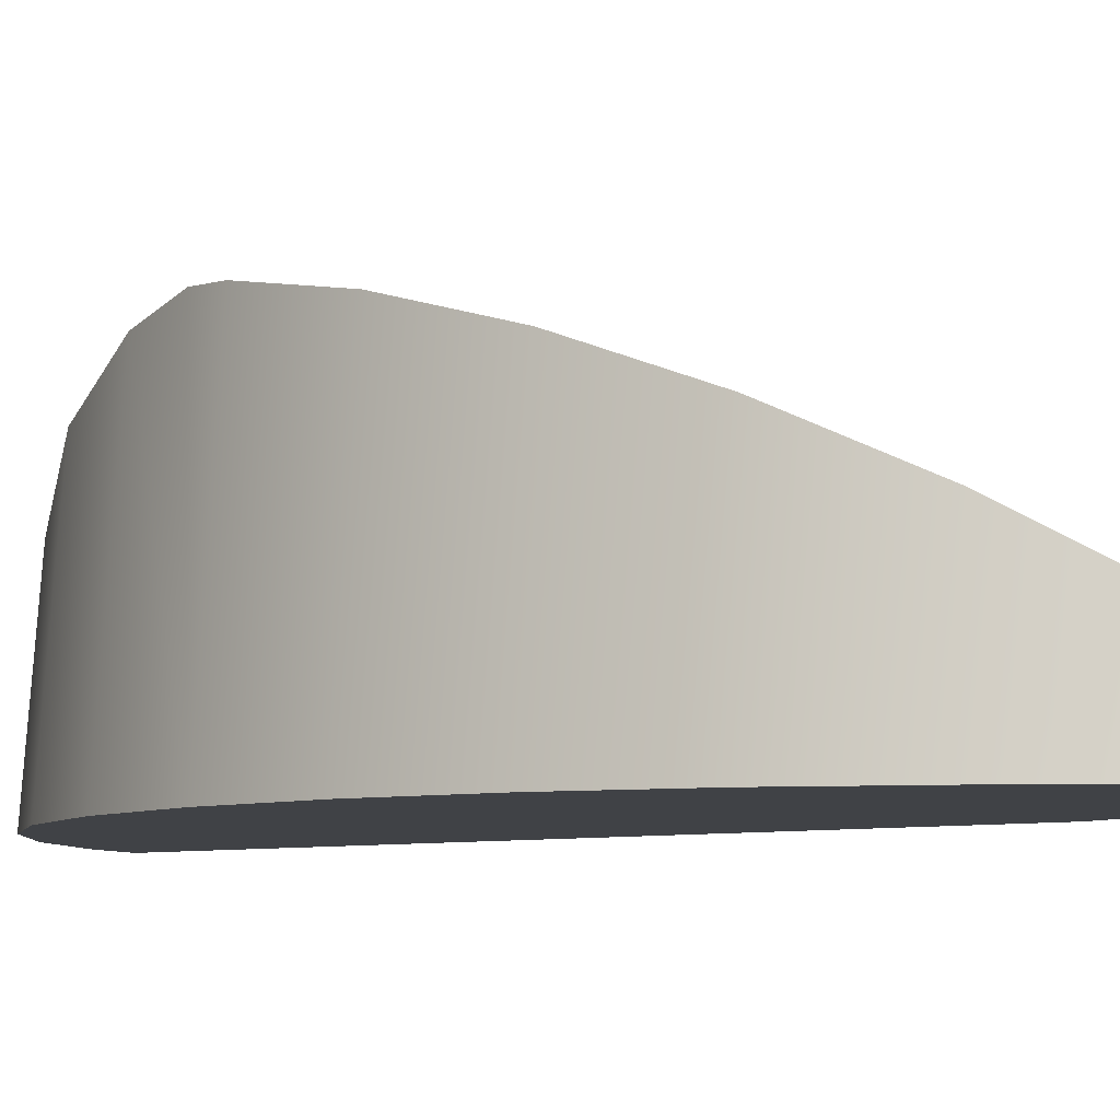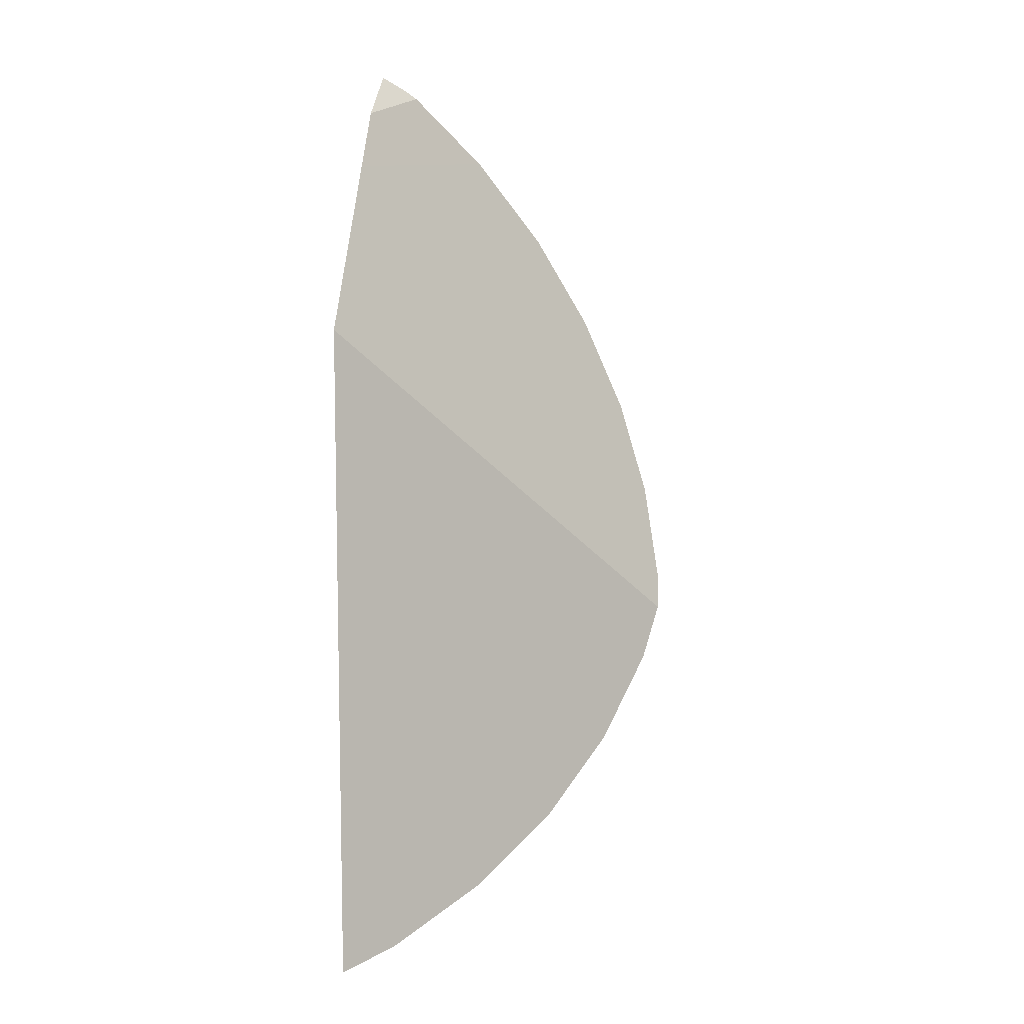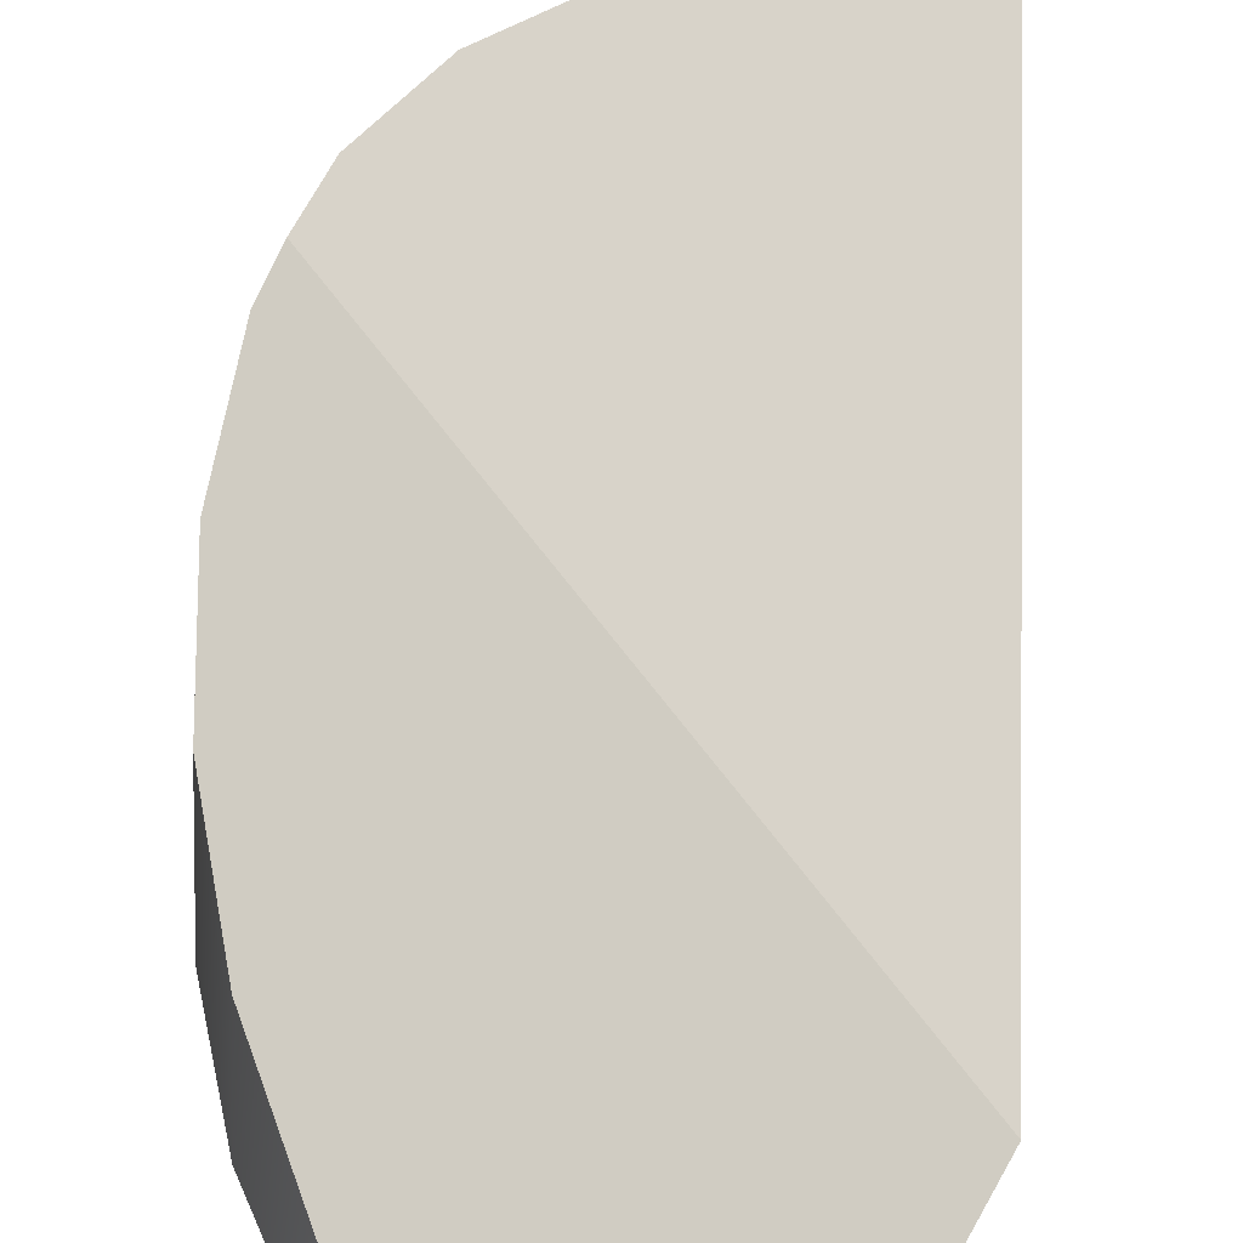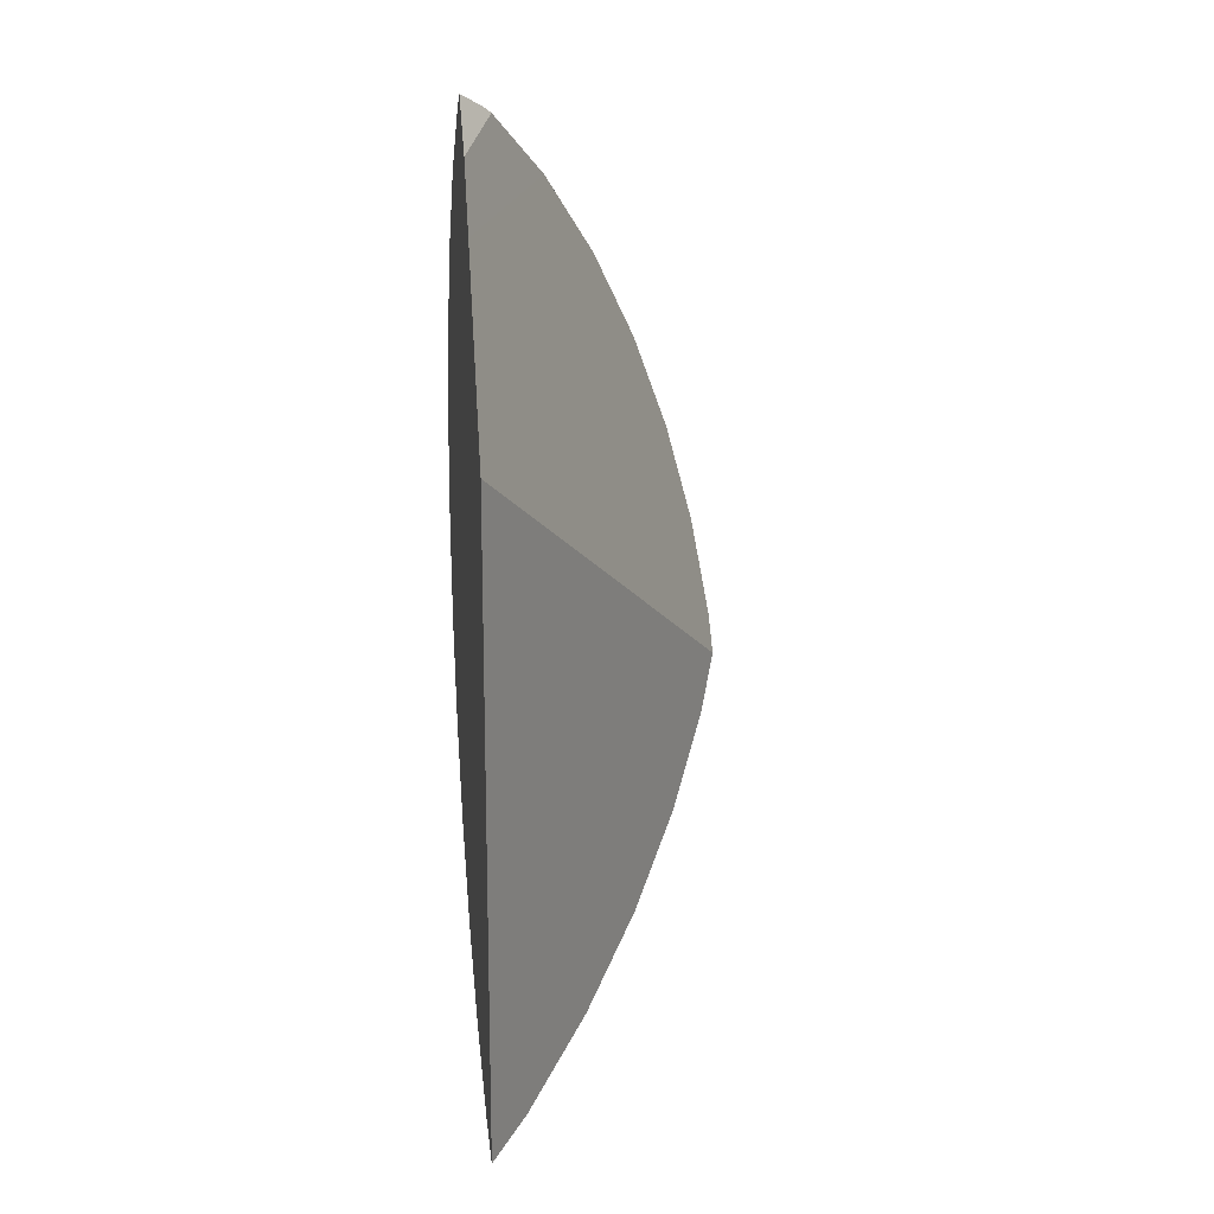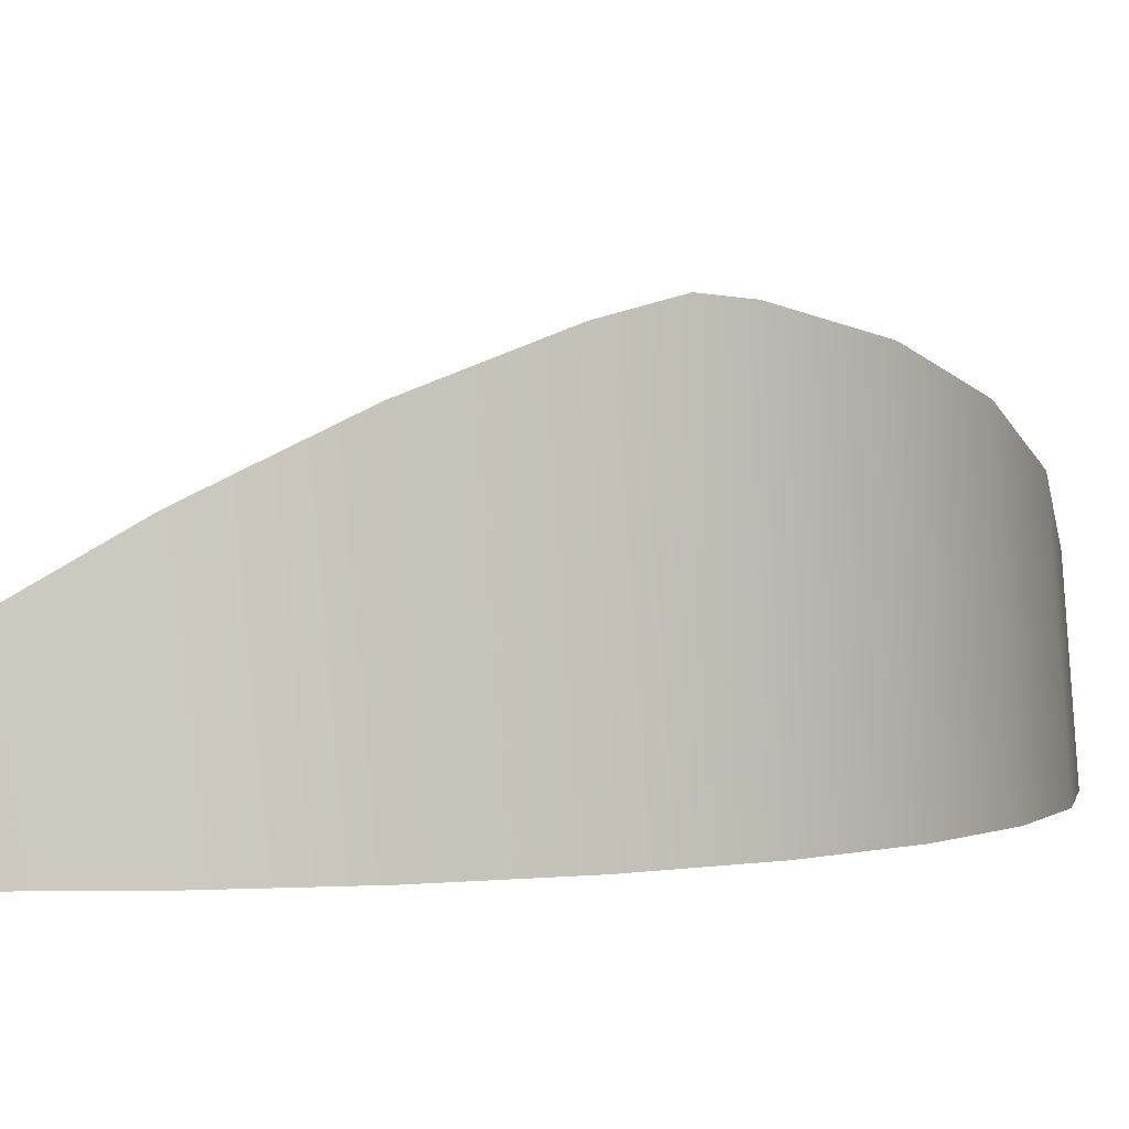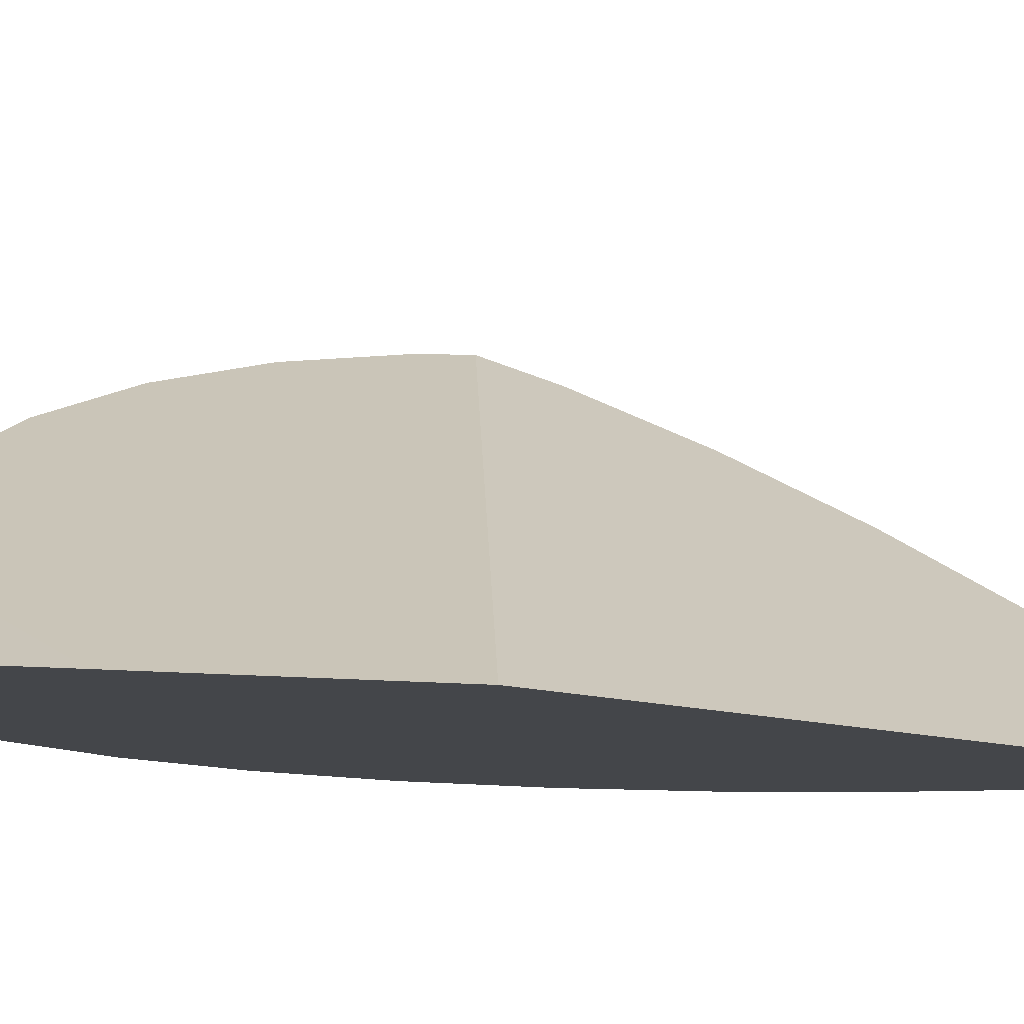
<metadata>
{"format":"obj","ext":"obj","renderer":"f3d","projection":"perspective","resolution":1024,"background":"white","views":[{"elev":-6.5,"azim":-51.1,"up":"+Y"},{"elev":-0.1,"azim":106.0,"up":"+Z"},{"elev":60.6,"azim":4.8,"up":"+Y"},{"elev":19.1,"azim":82.1,"up":"+Z"},{"elev":1.9,"azim":-142.3,"up":"+Y"},{"elev":-9.8,"azim":48.7,"up":"+Y"}]}
</metadata>
<code>
o 鳥居.001_cell.030_鳥居.001_cell.017
v 0.07154 -0.0297 -0.2073
v 0.03324 -0.0297 -0.1868
v -0.00034 -0.0297 -0.1592
v -0.0279 -0.0297 -0.1257
v -0.04837 -0.0297 -0.08735
v -0.06098 -0.0297 -0.04578
v -0.06524 -0.0297 -0.002552
v -0.06098 -0.0297 0.04068
v -0.04837 -0.0297 0.08224
v -0.0279 -0.0297 0.1206
v -0.00034 -0.0297 0.1541
v 0.03324 -0.0297 0.1817
v -0.04771 0.08071 -0.0601
v -0.04086 0.07484 -0.08424
v -0.02212 0.05963 -0.1218
v 0.003458 0.0394 -0.1554
v 0.09303 -0.0297 -0.2138
v 0.07202 -0.01367 -0.2061
v 0.104 -0.0297 0.06434
v 0.03515 0.01471 -0.1839
v 0.07023 -0.0297 0.1407
v 0.05859 -0.0297 0.1667
v 0.03066 -0.01756 0.1784
v -0.05731 0.07224 -0.002552
v -0.05265 0.07957 -0.04412
v -0.05409 0.06064 0.0393
v 0.001527 0.004255 0.1523
v -0.02429 0.0261 0.1181
v -0.043 0.0451 0.08002
v 0.03361 -0.02107 0.1811
v 0.04213 -0.0297 0.1864
v 0.07154 -0.0297 -0.2073
v 0.03324 -0.0297 -0.1868
v -0.00034 -0.0297 -0.1592
v -0.0279 -0.0297 -0.1257
v -0.04837 -0.0297 -0.08735
v -0.06098 -0.0297 -0.04578
v -0.06524 -0.0297 -0.002552
v -0.06098 -0.0297 0.04068
v -0.04837 -0.0297 0.08224
v -0.0279 -0.0297 0.1206
v -0.00034 -0.0297 0.1541
v 0.03324 -0.0297 0.1817
v -0.04771 0.08071 -0.0601
v -0.04086 0.07484 -0.08424
v -0.02212 0.05963 -0.1218
v 0.003458 0.0394 -0.1554
v 0.09303 -0.0297 -0.2138
v 0.09303 -0.0297 -0.2138
v 0.07202 -0.01367 -0.2061
v 0.03515 0.01471 -0.1839
v 0.07023 -0.0297 0.1407
v 0.05859 -0.0297 0.1667
v 0.001527 0.004255 0.1523
v 0.03066 -0.01756 0.1784
v -0.05265 0.07957 -0.04412
v -0.05731 0.07224 -0.002552
v -0.05409 0.06064 0.0393
v -0.02429 0.0261 0.1181
v 0.03361 -0.02107 0.1811
v 0.104 -0.0297 0.06434
v 0.04213 -0.0297 0.1864
v 0.04213 -0.0297 0.1864
v -0.043 0.0451 0.08002
f 45 44 61
f 55 52 54
f 64 28 61
f 53 60 62
f 61 49 50
f 50 51 61
f 51 47 61
f 47 15 61
f 15 45 61
f 55 53 52
f 28 54 52
f 52 61 28
f 61 44 56
f 57 61 56
f 57 58 61
f 58 64 61
f 53 55 60
f 18 48 1
f 6 24 25
f 21 22 42
f 18 2 20
f 16 4 46
f 38 26 24
f 30 12 31
f 14 5 6
f 59 9 10
f 27 10 11
f 29 8 9
f 12 30 23
f 46 5 14
f 20 3 16
f 6 38 24
f 63 43 22
f 43 42 22
f 42 41 21
f 41 40 19
f 40 39 19
f 39 7 19
f 7 37 19
f 37 36 19
f 36 35 19
f 35 34 19
f 34 33 19
f 33 32 19
f 32 17 19
f 19 21 41
f 18 1 2
f 16 3 4
f 38 8 26
f 25 13 6
f 13 14 6
f 59 29 9
f 27 59 10
f 29 26 8
f 23 27 11
f 11 12 23
f 46 4 5
f 20 2 3

</code>
